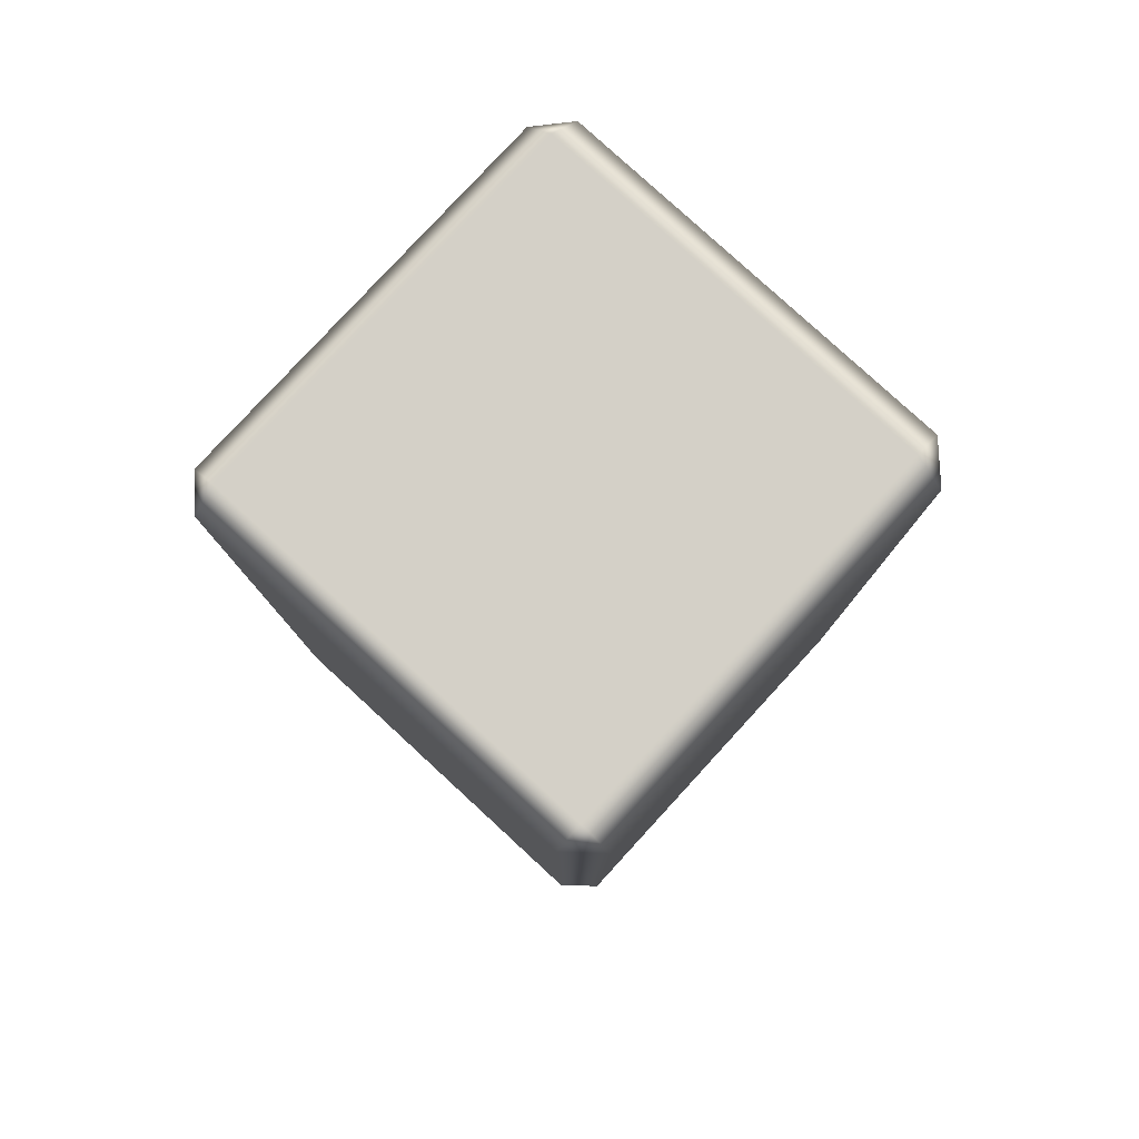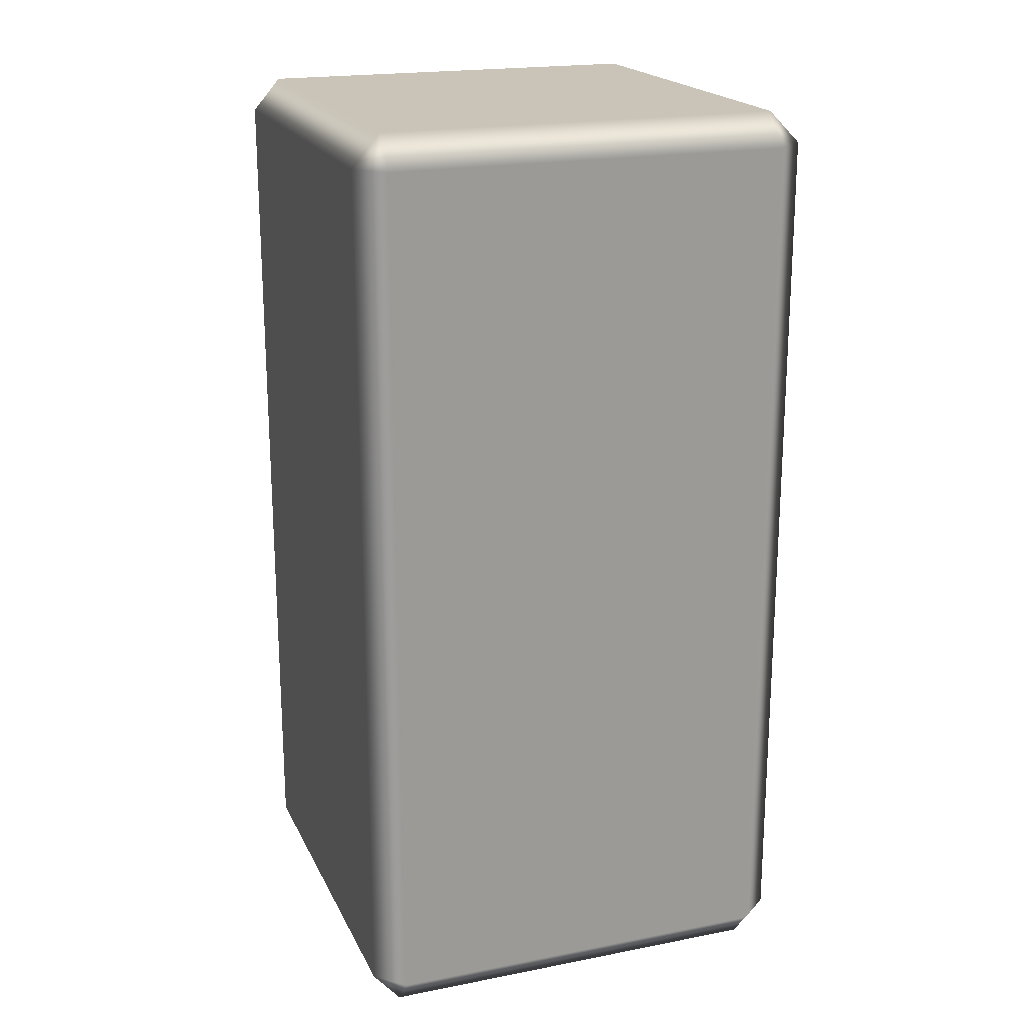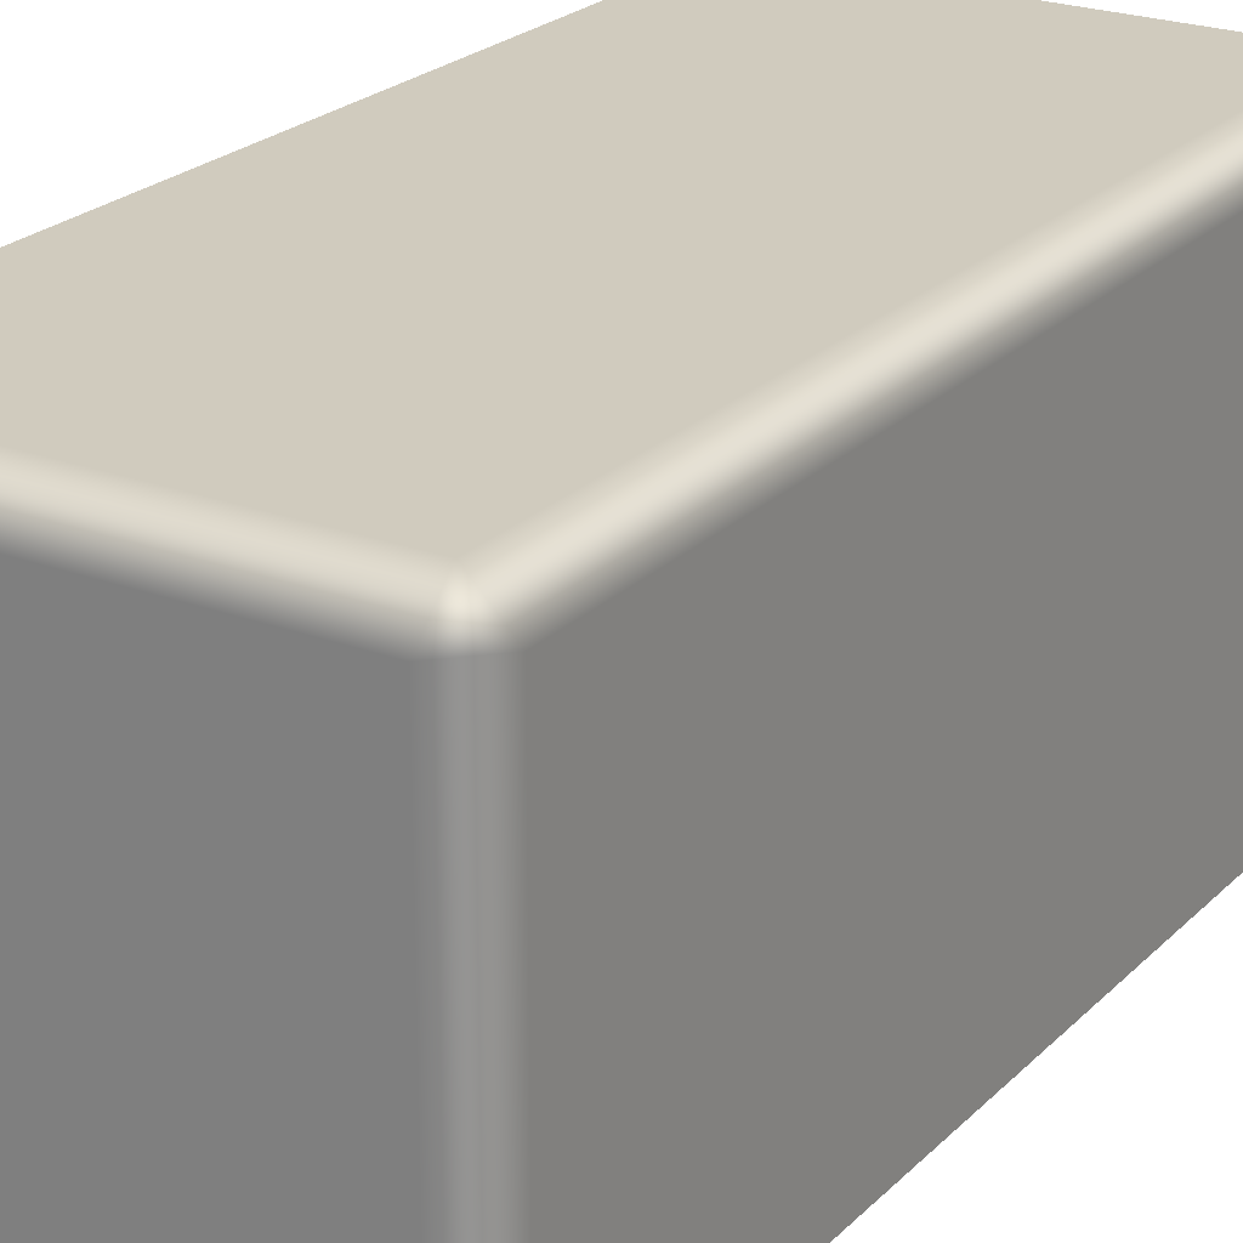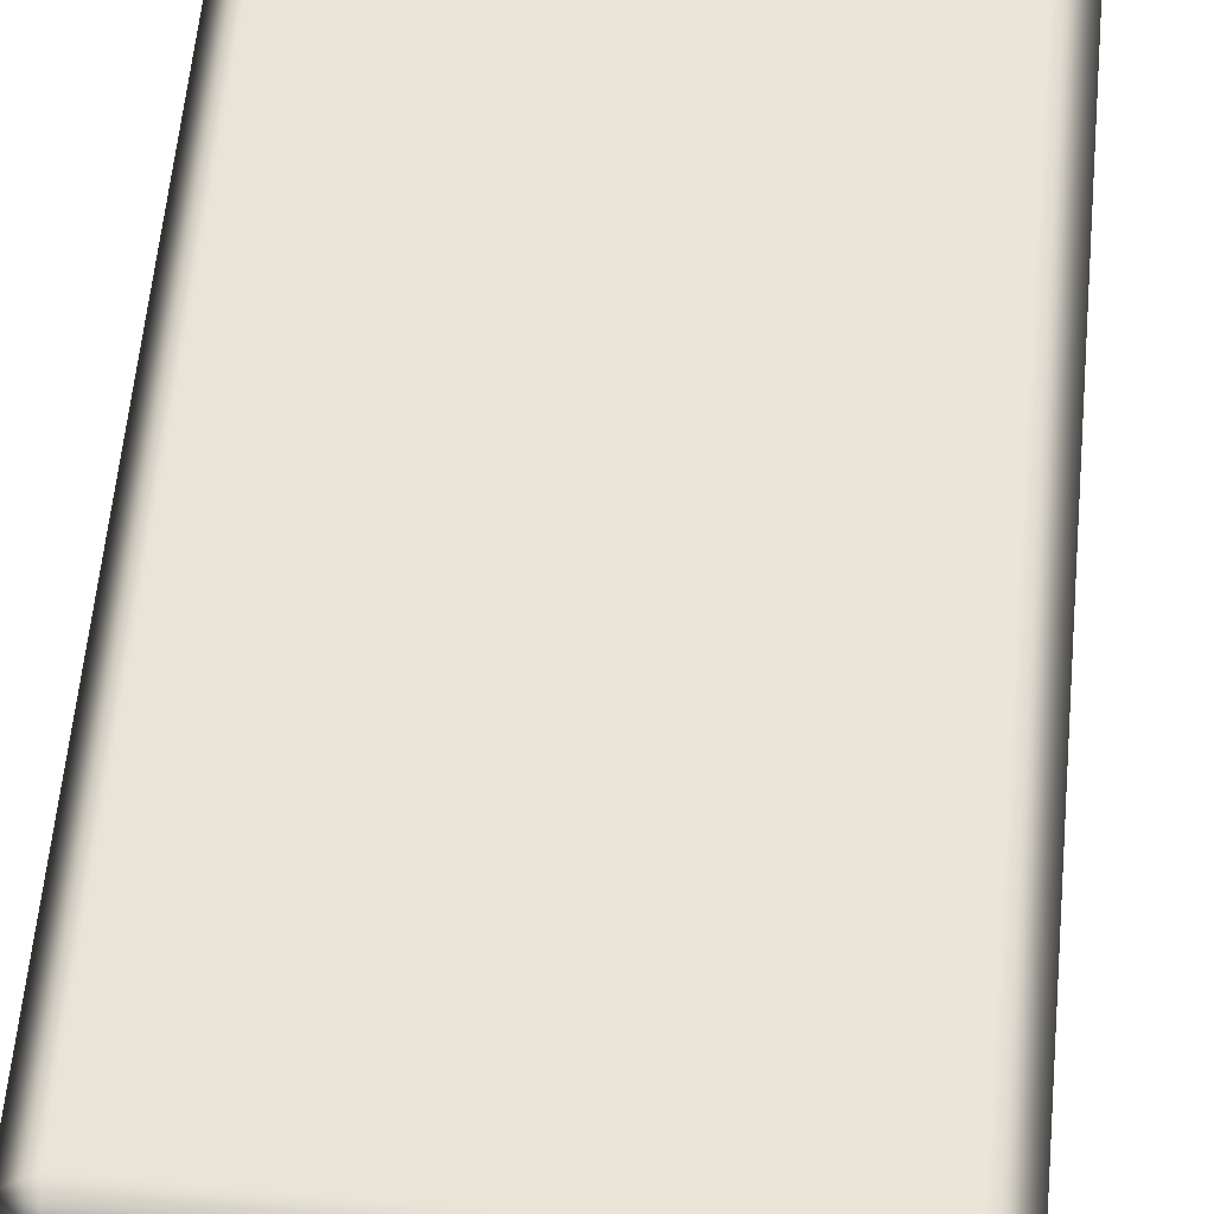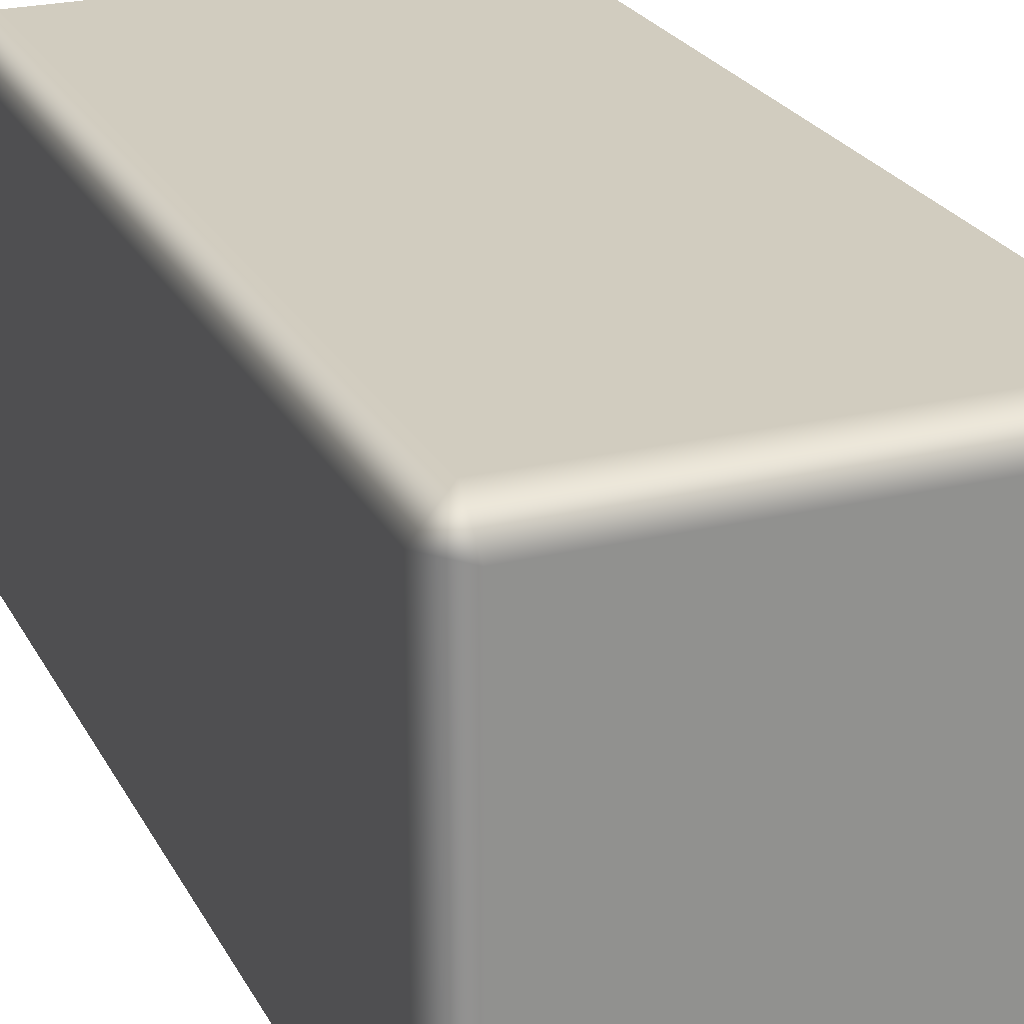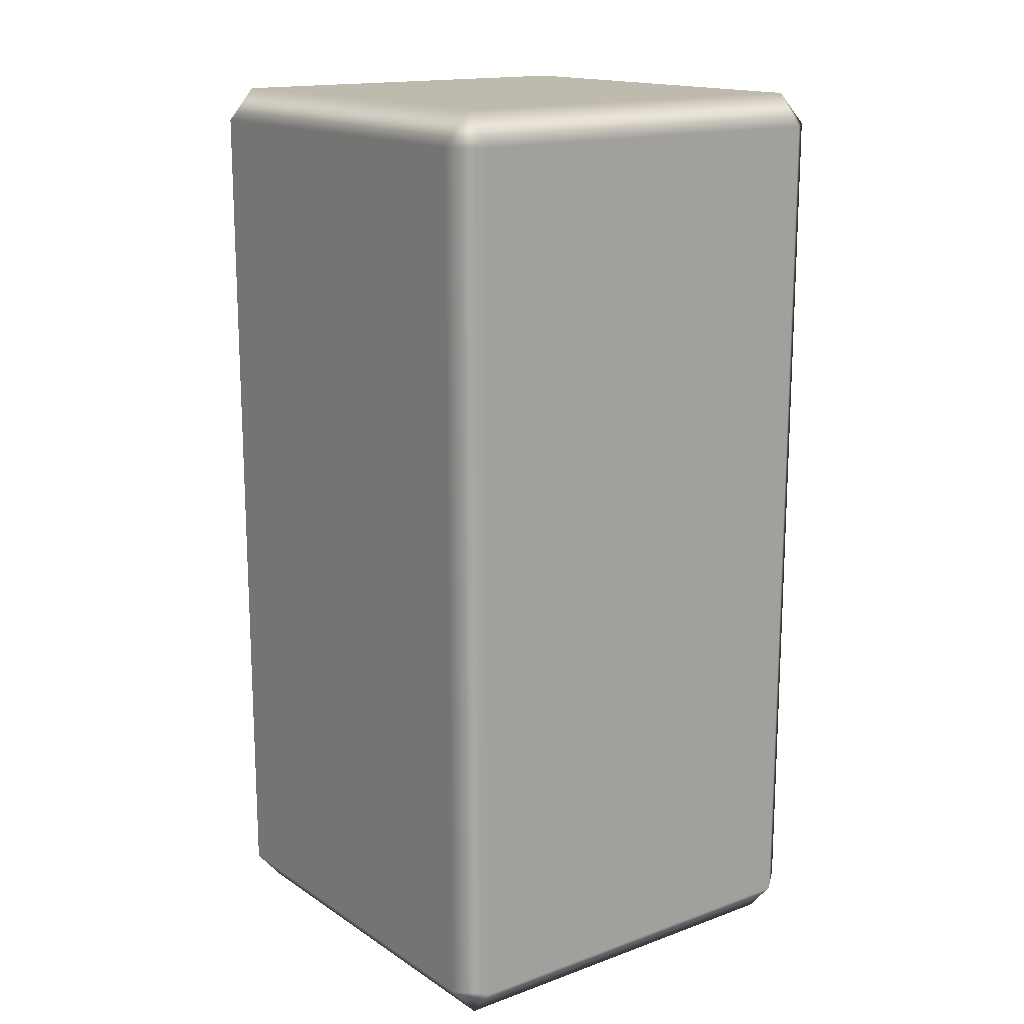
<metadata>
{"format":"obj","ext":"obj","renderer":"f3d","projection":"perspective","resolution":1024,"background":"white","views":[{"elev":80.0,"azim":-47.4,"up":"+Y"},{"elev":19.9,"azim":-109.8,"up":"+Y"},{"elev":23.3,"azim":32.4,"up":"+Z"},{"elev":60.0,"azim":5.4,"up":"+Z"},{"elev":24.0,"azim":-22.0,"up":"+Z"},{"elev":15.8,"azim":-127.0,"up":"+Y"}]}
</metadata>
<code>
o Model4
v -0.41  0.93  0.5
v -0.41  -0.93  0.5
v 0.45  -0.93  0.5
v 0.45  0.93  0.5
v -0.41  1 0.43
v -0.47  0.93  0.43
v -0.47  -0.93  0.43
v -0.41  -1 0.43
v 0.45  -1 0.43
v 0.52  -0.93  0.43
v 0.52  0.93  0.43
v 0.45  1 0.43
v -0.41  1 0.43
v -0.41  1 -0.43
v -0.47  0.93  -0.43
v -0.47  0.93  0.43
v -0.47  -0.93  -0.43
v -0.47  -0.93  0.43
v -0.41  -1 -0.43
v -0.41  -1 0.43
v -0.41  -1 0.43
v -0.41  -1 -0.43
v 0.45  -1 -0.43
v 0.45  -1 0.43
v 0.45  -1 0.43
v 0.45  -1 -0.43
v 0.52  -0.93  -0.43
v 0.52  0.93  -0.43
v 0.45  1 -0.43
v 0.45  1 0.43
v 0.45  1 0.43
v 0.45  1 -0.43
v -0.41  1 -0.43
v -0.41  1 0.43
v -0.41  1 -0.43
v -0.41  0.93  -0.49
v -0.41  -0.93  -0.49
v -0.41  -1 -0.43
v 0.45  -0.93  -0.49
v 0.45  -1 -0.43
v 0.45  0.93  -0.49
v 0.45  1 -0.43
f 1 2 3
f 1 3 4
f 1 5 6
f 1 6 7
f 1 7 2
f 2 7 8
f 2 8 9
f 2 9 3
f 3 9 10
f 3 10 11
f 3 11 4
f 4 11 12
f 4 12 5
f 4 5 1
f 13 14 15
f 13 15 16
f 16 15 17
f 16 17 18
f 18 17 19
f 18 19 20
f 21 22 23
f 21 23 24
f 25 26 27
f 25 27 10
f 10 27 28
f 10 28 11
f 11 28 29
f 11 29 30
f 31 32 33
f 31 33 34
f 35 36 15
f 15 36 37
f 15 37 17
f 17 37 38
f 38 37 39
f 38 39 40
f 40 39 27
f 27 39 41
f 27 41 28
f 28 41 42
f 42 41 36
f 42 36 35
f 41 39 37
f 41 37 36

</code>
